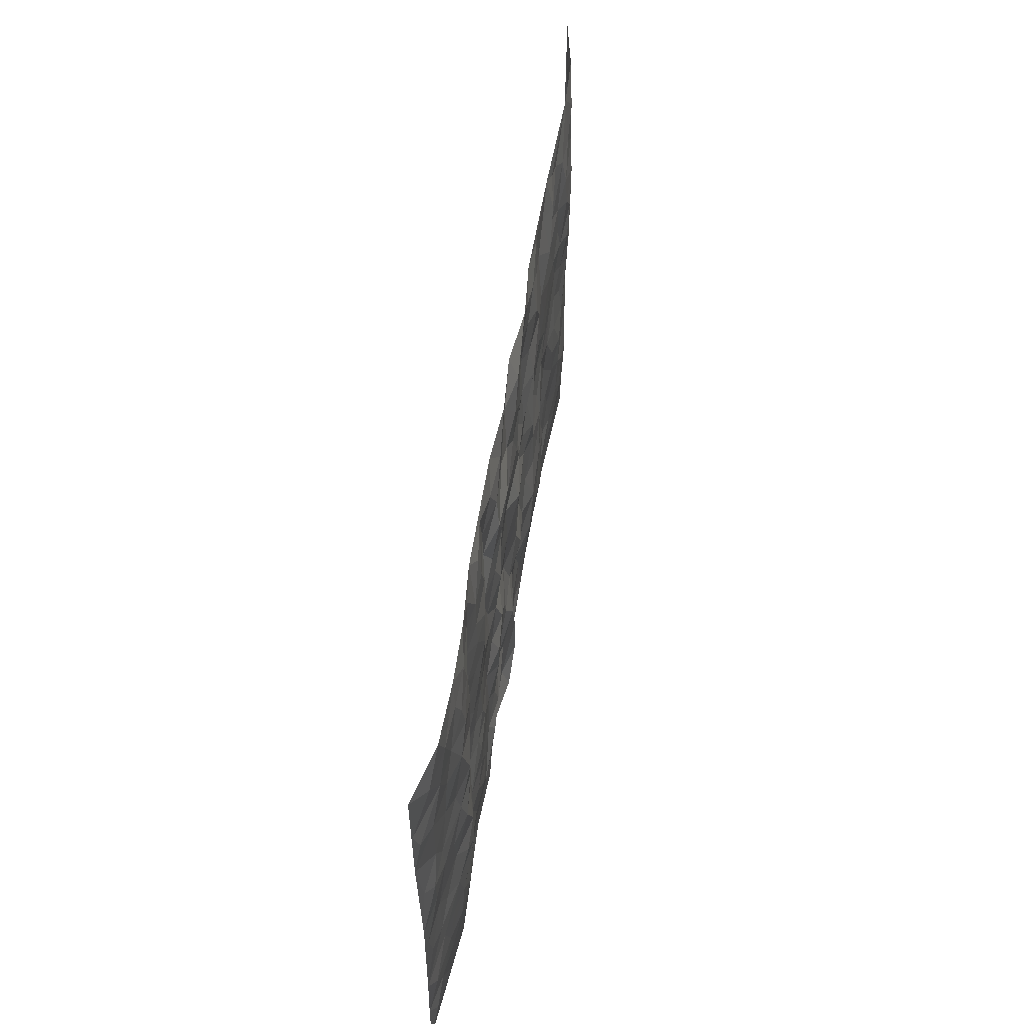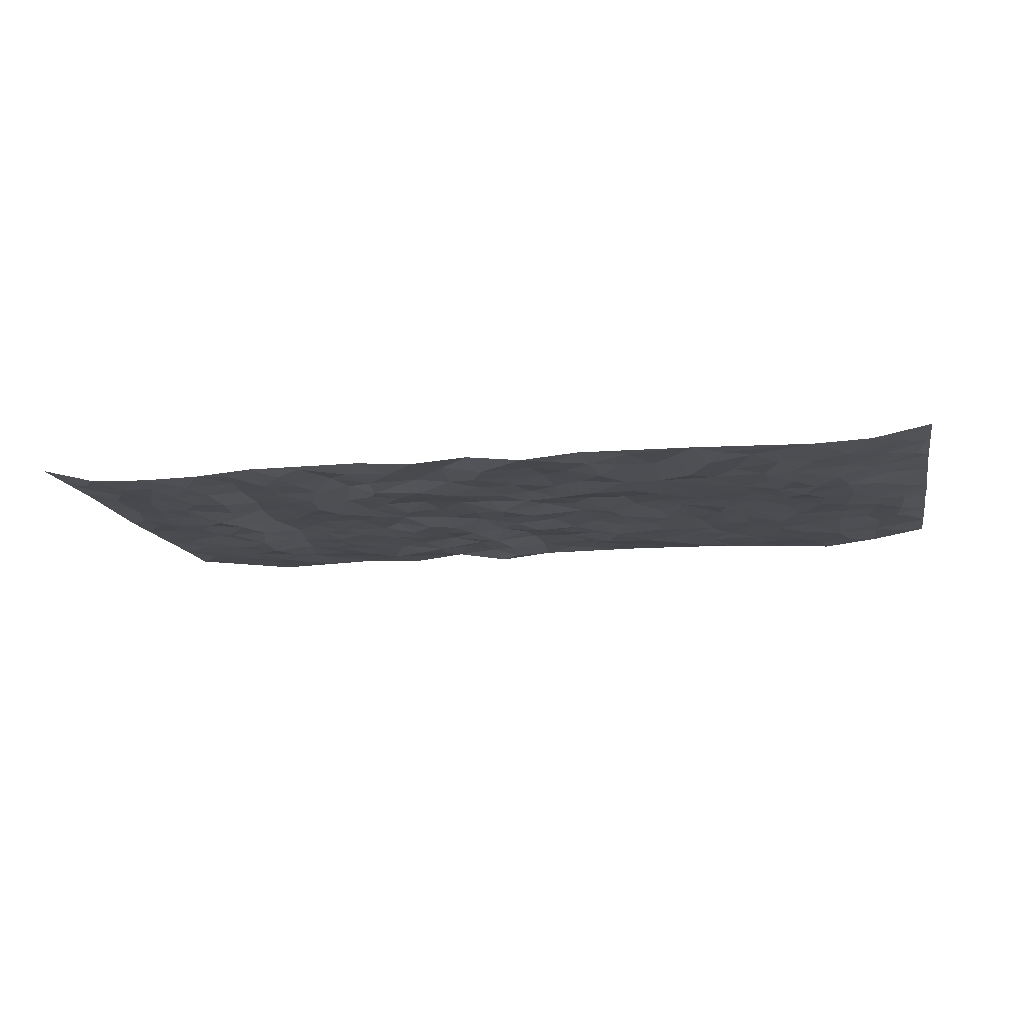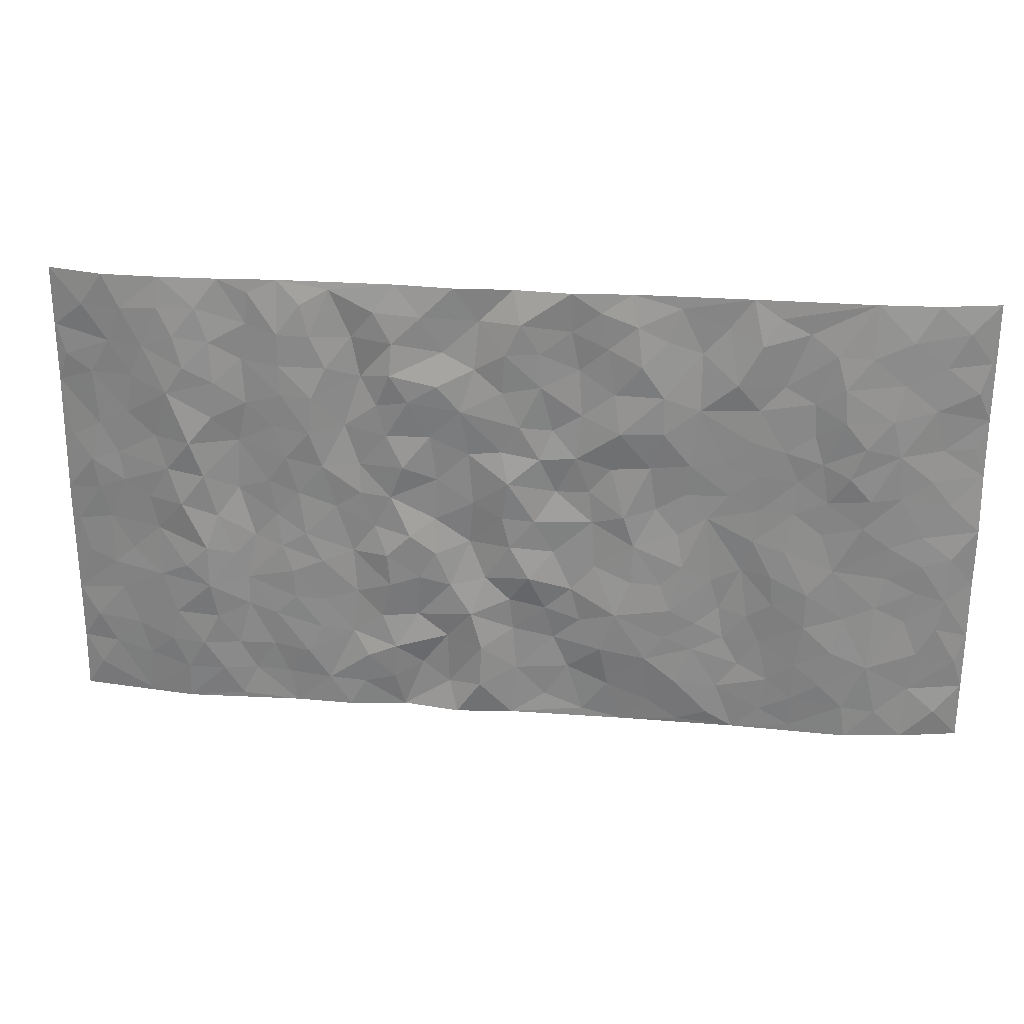
<metadata>
{"format":"obj","ext":"obj","renderer":"f3d","projection":"perspective","resolution":1024,"background":"white","views":[{"elev":54.0,"azim":98.6,"up":"+Y"},{"elev":-13.2,"azim":-168.4,"up":"+Z"},{"elev":26.2,"azim":-173.3,"up":"+Y"}]}
</metadata>
<code>
v -0.9756 0.002422 0.02844
v -0.9749 0.9992 0.02813
v 0.9771 0.002116 0.02284
v 0.9732 0.9995 0.0301
v -0.7947 0.3925 -0.0044
v -0.9765 0.5004 0.02244
v -0.8558 0.3578 0.004134
v 0.00224 0.002041 0.006501
v -0.976 0.2507 0.02536
v -0.9207 0.3379 0.009799
v -0.7324 0.001343 -0.007641
v -0.9757 0.126 0.02574
v -0.7086 0.2923 -0.008855
v -0.8542 0.001179 0.007123
v -0.8386 0.2884 0.003982
v -0.4878 0.0008589 0.005586
v -0.9554 0.1884 0.01916
v -0.2905 0.1657 -0.006865
v -0.775 0.3219 -0.007012
v -0.8597 0.1201 0.008884
v -0.9215 0.06384 0.01274
v -0.7935 0.06393 -0.002979
v -0.6703 0.126 -0.01101
v -0.7219 0.07412 -0.009365
v -0.8713 0.2071 0.00702
v -0.9081 0.27 0.009368
v -0.7678 0.1765 -0.01089
v -0.6903 0.2091 -0.01293
v -0.8623 0.4887 0.002748
v -0.9757 0.3753 0.02603
v -0.7322 0.9994 -0.000671
v -0.534 0.2215 0.000943
v 0.2573 0.1578 -0.004154
v -0.9741 0.7503 0.02906
v -0.3649 0.3926 -0.003815
v -0.7808 0.7539 -0.01303
v -0.7974 0.8324 -0.006786
v -0.5786 0.4419 -0.006318
v -0.5983 0.6062 -0.002276
v -0.4874 0.9983 0.005494
v -0.9522 0.6879 0.02373
v -0.6597 0.5628 -0.007072
v -0.3887 0.7536 0.0003143
v -0.5065 0.2792 0.001784
v -0.457 0.2241 0.005169
v -0.4926 0.161 0.004372
v -0.4462 0.6365 -0.000262
v -0.3642 0.5596 0.003719
v 0.1658 0.4737 0.006062
v -0.331 0.2199 -0.005419
v -0.2086 0.6104 0.0042
v -0.373 0.629 0.0004948
v -0.2996 0.05675 0.003938
v -0.6257 0.7112 -0.003761
v -0.3923 0.193 -0.0001352
v -0.8694 0.6185 0.003045
v -0.0366 0.3478 -0.009328
v 0.05799 0.3398 0.001702
v 0.2966 0.4511 0.001729
v -0.09253 0.5511 0.009354
v -0.1632 0.5555 0.006359
v 0.09231 0.6302 0.002911
v -0.63 0.3455 -0.01289
v -0.747 0.5743 -0.01474
v -0.9481 0.8109 0.01821
v -0.5571 0.1284 -0.001161
v -0.3651 0.01125 0.006108
v -0.7937 0.4662 -0.007338
v -0.6144 0.1715 -0.008567
v -0.6117 0.01759 -0.001642
v -0.2424 0.001019 0.0089
v -0.6127 0.08744 -0.006006
v -0.544 0.05242 0.001495
v -0.4289 0.0361 0.00122
v -0.4484 0.1026 0.002766
v -0.8876 0.6867 0.01096
v -0.9669 0.8747 0.02589
v -0.7349 0.5094 -0.0125
v -0.0009623 0.9966 0.01065
v -0.8011 0.6761 -0.01043
v -0.5589 0.3143 -0.004875
v -0.5099 0.4607 0.0002906
v 0.007565 0.571 -0.01138
v -0.04805 0.4826 -0.002914
v 0.004653 0.4196 -0.005101
v -0.122 0.1279 0.008559
v -0.5673 0.6705 -0.002387
v -0.9123 0.5629 0.01126
v -0.7303 0.6919 -0.01707
v -0.4459 0.2961 0.006656
v -0.6284 0.2666 -0.01162
v -0.4992 0.6887 -0.001662
v -0.1707 0.4846 0.00458
v -0.26 0.4355 -0.003121
v -0.6454 0.6496 -0.007146
v -0.008885 0.1171 0.007507
v -0.4127 0.5103 0.001122
v -0.3409 0.2872 -0.007164
v -0.2381 0.5033 -0.005005
v -0.1781 0.3812 0.002171
v -0.9746 0.6255 0.02869
v -0.7031 0.6232 -0.01595
v -0.8113 0.5801 -0.006593
v -0.3596 0.1089 -0.003709
v -0.5192 0.5332 0.001119
v -0.6806 0.4057 -0.01039
v -0.1278 0.3238 0.001166
v -0.1473 0.2489 0.001773
v -0.5156 0.6119 -0.0007993
v 0.1086 0.7289 -0.0045
v -0.001793 0.2153 0.008336
v -0.07108 0.2733 0.003517
v 0.005763 0.2888 0.003062
v -0.4266 0.363 0.002577
v -0.1932 0.1827 -0.00775
v -0.6518 0.4878 -0.00608
v -0.5532 0.3805 -0.005965
v -0.4894 0.391 0.005576
v -0.3049 0.5239 0.004903
v -0.2563 0.3497 -0.005126
v -0.3526 0.4666 0.00212
v -0.2234 0.2702 -0.01084
v -0.08844 0.4107 0.003523
v -0.5925 0.5315 -0.002851
v -0.0901 0.1984 0.01011
v -0.2108 0.0924 0.001845
v -0.3962 0.2571 -0.000612
v -0.9256 0.438 0.01021
v -0.8655 0.4209 0.001852
v 0.09237 0.4226 0.009581
v 0.2071 0.2385 0.006688
v 0.08308 0.5168 0.002646
v 0.02091 0.4877 -0.005737
v 0.1655 0.3935 -0.003316
v 0.788 0.4971 -0.003478
v 0.2194 0.4344 -0.008353
v 0.2654 0.3135 -0.007474
v 0.1604 0.5675 0.004468
v 0.1207 0.9978 0.001625
v -0.2907 0.6195 0.0004044
v 0.422 0.8804 -0.002338
v 0.4874 0.9987 0.008565
v -0.2128 0.7806 0.0006585
v -0.05741 0.8635 -0.001977
v -0.3195 0.3478 -0.003919
v -0.4568 0.566 0.0002593
v -0.07172 0.05277 0.01068
v -0.1556 0.02178 0.008233
v 0.1225 0.003227 -0.006763
v 0.01414 0.8593 -0.004772
v -0.01598 0.699 -0.003349
v 0.42 0.1956 -0.001978
v 0.34 0.2895 0.002473
v 0.5914 0.5257 0.006208
v 0.5249 0.5466 0.0009424
v 0.4535 0.1338 -0.003793
v 0.5213 0.2262 -0.003988
v 0.4131 0.361 -0.002861
v 0.02323 0.6401 -0.0006224
v -0.05806 0.6269 -0.001313
v -0.1453 0.7291 0.00498
v -0.08501 0.6924 0.006243
v -0.05966 0.7906 -0.002248
v -0.1347 0.6323 0.001689
v 0.02108 0.7739 -0.000651
v 0.2431 0.9982 0.009767
v -0.01824 0.9261 -0.005009
v -0.2676 0.8461 -0.006839
v -0.198 0.8798 0.001742
v -0.3143 0.7807 -0.006244
v -0.2433 0.9978 0.007927
v -0.2258 0.6955 -0.007716
v -0.316 0.6997 -0.007257
v -0.1386 0.8294 0.007709
v -0.1211 0.998 -0.002563
v 0.218 0.746 -0.009185
v 0.1736 0.6674 -0.0004587
v 0.3262 0.5948 0.005175
v 0.2604 0.5231 -0.001793
v 0.2659 0.6657 -0.002185
v 0.4225 0.7445 -0.007438
v 0.3557 0.6828 0.007015
v 0.2856 0.7331 0.0001011
v 0.06777 0.9277 0.009139
v 0.07894 0.8222 0.003567
v 0.1455 0.8571 0.003578
v 0.2499 0.8733 -0.004048
v 0.3198 0.7931 0.01246
v 0.2317 0.5954 -0.008153
v -0.8793 0.8683 0.005685
v -0.68 0.8179 -0.01254
v -0.8666 0.7755 0.00318
v -0.8543 0.9992 0.004354
v -0.919 0.9407 0.01225
v -0.8086 0.9223 -0.00525
v -0.7313 0.8865 -0.008165
v -0.604 0.93 0.001877
v -0.6602 0.887 -0.005897
v -0.6854 0.7468 -0.01522
v -0.5587 0.815 0.001861
v -0.6207 0.7821 -0.003039
v -0.5095 0.9016 -0.006069
v -0.39 0.8775 0.007317
v -0.5435 0.9605 0.001838
v -0.4632 0.8161 -0.007319
v -0.4413 0.9358 0.006691
v -0.3439 0.9724 0.006133
v -0.5102 0.7612 -0.0002963
v -0.319 0.9008 0.001839
v -0.2573 0.9303 -8.775e-05
v 0.156 0.785 -0.01033
v 0.2553 0.8043 -0.009388
v 0.187 0.9331 -0.001523
v 0.3904 0.8122 -0.002381
v 0.3356 0.8809 0.01045
v 0.3794 0.9827 0.006888
v 0.2873 0.9378 0.002571
v 0.4395 0.9487 0.0003958
v 0.38 0.4931 0.003186
v 0.3252 0.5287 0.001238
v 0.4835 0.6041 -0.003917
v 0.4312 0.6645 -0.00802
v 0.4053 0.5878 -0.002637
v 0.351 0.1898 0.002042
v 0.4805 0.3339 -0.005845
v 0.4591 0.5223 -0.001492
v 0.3459 0.3876 0.005194
v -0.1227 0.9141 0.00275
v -0.1822 0.9574 0.0002958
v 0.3181 0.1336 -0.006843
v 0.6095 0.01284 0.0006377
v 0.2005 0.3339 -0.003314
v 0.271 0.3851 -0.00965
v 0.5823 0.2462 -0.001177
v 0.731 0.9995 -0.00376
v 0.9744 0.2511 0.02194
v 0.4903 0.8127 -0.002457
v 0.7156 0.4875 -0.01721
v 0.4871 0.7473 -0.00413
v 0.9747 0.5003 0.02117
v 0.6662 0.2928 -0.01939
v 0.5089 0.4675 0.001535
v 0.7742 0.3103 -0.007635
v 0.5606 0.4145 0.004476
v 0.4868 0.0004195 0.005483
v 0.08922 0.2529 -0.01063
v 0.503 0.07572 0.003321
v 0.134 0.3194 -0.002345
v 0.4152 0.2659 -0.001097
v 0.8698 0.265 0.006131
v 0.6395 0.4612 -0.009391
v 0.576 0.08065 0.003115
v 0.4483 0.4255 -0.003011
v 0.6057 0.3706 -0.005891
v 0.285 0.2327 -0.0008242
v 0.4771 0.2707 -0.004741
v 0.2615 0.0793 0.001198
v 0.364 0.002082 -0.001035
v 0.2429 0.003377 0.0123
v 0.1987 0.116 0.01063
v 0.06664 0.1703 -0.01178
v 0.1425 0.1908 0.002774
v 0.6108 0.1458 -0.00195
v 0.7728 0.423 -0.003804
v 0.7453 0.2199 -0.01099
v 0.6485 0.07875 -0.006638
v 0.6662 0.3838 -0.01874
v 0.7149 0.3385 -0.0162
v 0.8816 0.3263 0.008238
v 0.7423 0.5679 -0.01105
v 0.6897 0.1437 -0.01233
v 0.7611 0.1485 -0.008594
v 0.8358 0.3674 0.004063
v 0.9381 0.3499 0.0154
v 0.8821 0.4387 0.009559
v 0.5809 0.3116 -0.0003592
v 0.8178 0.105 0.001561
v 0.3295 0.06385 -0.001022
v 0.4086 0.06817 -0.0001463
v 0.07047 0.07806 -0.01255
v 0.1403 0.07297 0.006253
v 0.9734 0.75 0.0283
v 0.7296 0.07742 -0.007309
v 0.6528 0.2142 -0.01175
v 0.9567 0.425 0.01818
v 0.9033 0.5093 0.008487
v 0.805 0.2499 -0.002928
v 0.5312 0.1468 -0.0005871
v 0.7322 -0.0003246 -0.002948
v 0.5022 0.3935 -0.002499
v 0.9377 0.06392 0.01415
v 0.9748 0.1268 0.02316
v 0.8368 0.1799 0.001785
v 0.8954 0.1244 0.009319
v 0.8275 0.008196 0.006607
v 0.9341 0.1886 0.01245
v 0.663 0.5557 -0.01546
v 0.6893 0.6331 -0.02105
v 0.5855 0.6368 0.006923
v 0.8227 0.6921 0.002093
v 0.6292 0.7725 -0.0129
v 0.953 0.6252 0.01979
v 0.7639 0.6424 -0.00518
v 0.8517 0.5956 0.005393
v 0.7318 0.745 -0.01455
v 0.843 0.5309 0.002691
v 0.9133 0.5744 0.008276
v 0.8887 0.6598 0.008632
v 0.6381 0.693 -0.01223
v 0.5649 0.7249 0.002995
v 0.5094 0.675 -0.001357
v 0.8513 0.8528 0.001849
v 0.7103 0.8725 -0.01293
v 0.8094 0.7775 -0.0005432
v 0.8947 0.7785 0.008941
v 0.7783 0.8452 -0.004983
v 0.9705 0.8747 0.02826
v 0.6923 0.8037 -0.0159
v 0.9504 0.8118 0.02061
v 0.7397 0.9327 -0.007697
v 0.8539 0.9994 0.0006209
v 0.6093 0.9996 -0.001399
v 0.8191 0.9268 -0.003372
v 0.9047 0.9288 0.008813
v 0.6593 0.9358 -0.009153
v 0.5556 0.9025 0.003296
v 0.4903 0.882 -0.002181
v 0.5485 0.9706 0.002154
v 0.5692 0.823 0.004164
v 0.6343 0.8619 -0.01012
f 29 6 128
f 12 21 20
f 26 10 9
f 55 45 46
f 27 19 15
f 26 9 17
f 101 6 88
f 12 1 21
f 7 15 19
f 125 86 96
f 84 123 85
f 129 29 128
f 25 27 15
f 12 20 17
f 73 75 66
f 22 14 11
f 26 17 25
f 9 12 17
f 25 15 26
f 5 129 7
f 52 146 48
f 55 18 50
f 7 19 5
f 20 27 25
f 124 82 105
f 41 76 34
f 20 14 22
f 14 20 21
f 14 21 1
f 24 22 11
f 24 27 22
f 72 66 69
f 69 32 91
f 70 24 11
f 24 23 27
f 17 20 25
f 27 20 22
f 10 15 7
f 10 26 15
f 23 28 27
f 27 13 19
f 28 23 69
f 13 27 28
f 119 121 94
f 10 7 129
f 6 30 128
f 9 10 30
f 36 192 80
f 80 102 89
f 118 81 44
f 64 103 78
f 115 126 86
f 45 32 46
f 91 63 13
f 129 68 29
f 95 87 54
f 95 54 199
f 202 40 204
f 82 97 105
f 29 88 6
f 18 55 104
f 148 126 71
f 38 82 124
f 50 18 122
f 117 82 38
f 5 19 106
f 82 117 118
f 80 64 102
f 127 45 55
f 194 77 190
f 98 35 114
f 39 124 105
f 127 50 98
f 106 19 13
f 66 75 46
f 39 95 42
f 63 117 38
f 95 89 102
f 101 56 76
f 51 140 99
f 18 53 126
f 62 83 132
f 45 127 90
f 112 113 57
f 103 29 68
f 130 85 58
f 109 39 105
f 35 94 121
f 113 246 58
f 151 165 163
f 120 100 94
f 114 127 98
f 192 190 65
f 95 39 87
f 36 191 37
f 67 104 74
f 56 101 88
f 13 63 106
f 192 34 76
f 268 241 243
f 108 115 125
f 93 84 60
f 133 84 85
f 156 288 157
f 101 76 41
f 80 103 64
f 105 97 146
f 99 61 51
f 92 109 47
f 125 96 111
f 158 227 153
f 75 104 55
f 69 66 32
f 81 91 32
f 106 78 68
f 42 64 78
f 77 34 65
f 24 70 72
f 75 73 16
f 16 71 67
f 2 34 77
f 13 28 91
f 103 56 88
f 56 80 76
f 72 69 23
f 11 16 70
f 16 73 70
f 16 67 74
f 115 18 126
f 24 72 23
f 73 72 70
f 16 74 75
f 72 73 66
f 32 45 44
f 84 83 60
f 66 46 32
f 78 106 116
f 117 63 81
f 67 53 104
f 103 68 78
f 69 91 28
f 36 80 89
f 106 38 116
f 106 68 5
f 81 118 117
f 62 132 138
f 32 44 81
f 53 67 71
f 57 58 85
f 123 100 107
f 93 60 61
f 33 230 224
f 8 96 147
f 132 133 130
f 140 48 119
f 93 100 123
f 122 98 50
f 164 60 160
f 53 71 126
f 125 112 108
f 193 194 195
f 75 55 46
f 63 91 81
f 56 103 80
f 196 198 31
f 18 104 53
f 121 48 97
f 38 106 63
f 118 97 82
f 97 35 121
f 51 172 140
f 130 134 49
f 87 39 109
f 288 252 263
f 97 114 35
f 47 43 92
f 57 113 58
f 248 130 58
f 34 101 41
f 114 90 127
f 116 124 42
f 145 94 35
f 118 114 97
f 167 79 175
f 98 145 35
f 85 123 57
f 43 47 52
f 199 36 89
f 42 78 116
f 159 83 62
f 88 29 103
f 74 104 75
f 118 44 90
f 173 140 172
f 42 95 102
f 190 192 37
f 65 190 77
f 89 95 199
f 125 111 112
f 92 87 109
f 18 115 122
f 177 180 176
f 112 57 107
f 109 105 146
f 93 94 100
f 285 286 275
f 96 86 147
f 137 232 131
f 57 123 107
f 87 92 208
f 49 134 136
f 132 130 49
f 161 164 162
f 50 127 55
f 122 108 107
f 122 107 100
f 48 140 52
f 118 90 114
f 99 119 94
f 123 84 93
f 36 37 192
f 48 121 119
f 120 122 100
f 39 42 124
f 38 124 116
f 248 58 246
f 44 45 90
f 98 122 120
f 146 52 47
f 94 93 99
f 168 209 170
f 212 183 188
f 202 197 200
f 42 102 64
f 107 108 112
f 99 93 61
f 8 280 96
f 112 111 113
f 125 115 86
f 115 108 122
f 128 30 10
f 5 68 129
f 10 129 128
f 132 49 138
f 83 84 133
f 130 133 85
f 83 133 132
f 248 134 130
f 156 152 224
f 151 110 165
f 212 186 211
f 153 224 249
f 254 251 244
f 246 261 262
f 225 158 249
f 49 136 179
f 185 184 150
f 214 188 181
f 181 188 182
f 161 163 174
f 143 170 172
f 110 211 185
f 184 79 167
f 174 228 169
f 62 110 159
f 163 150 144
f 210 169 229
f 170 143 168
f 176 211 110
f 98 120 145
f 94 145 120
f 48 146 97
f 109 146 47
f 148 86 126
f 147 86 148
f 71 8 148
f 8 147 148
f 244 276 254
f 232 136 134
f 174 143 161
f 60 83 160
f 163 162 151
f 159 160 83
f 261 281 262
f 259 281 149
f 219 220 59
f 246 113 111
f 33 255 131
f 157 256 152
f 137 255 153
f 230 278 279
f 262 260 33
f 154 155 242
f 131 255 137
f 248 131 232
f 281 280 149
f 259 258 278
f 220 179 59
f 159 151 160
f 162 160 151
f 164 61 60
f 228 174 144
f 144 174 163
f 159 110 151
f 161 172 164
f 186 184 185
f 161 162 163
f 61 164 51
f 160 162 164
f 187 217 213
f 150 163 165
f 205 202 200
f 79 184 139
f 170 43 173
f 174 169 143
f 161 143 172
f 167 144 150
f 176 180 183
f 172 170 173
f 223 226 221
f 185 150 165
f 99 140 119
f 207 206 203
f 172 51 164
f 43 52 173
f 173 52 140
f 167 175 228
f 228 229 169
f 210 168 169
f 177 110 62
f 189 138 179
f 62 138 177
f 136 232 233
f 181 182 222
f 150 184 167
f 178 180 189
f 49 179 138
f 177 138 189
f 180 178 182
f 178 179 220
f 307 308 304
f 222 223 221
f 215 187 188
f 176 183 212
f 187 213 186
f 214 215 188
f 185 211 186
f 237 181 239
f 182 188 183
f 110 185 165
f 216 215 141
f 211 176 212
f 182 183 180
f 176 110 177
f 213 184 186
f 178 189 179
f 177 189 180
f 195 190 37
f 197 198 200
f 195 194 190
f 34 192 65
f 80 192 76
f 37 196 195
f 194 2 77
f 193 2 194
f 196 37 191
f 31 193 195
f 198 196 191
f 31 195 196
f 199 201 191
f 197 204 31
f 198 191 201
f 31 198 197
f 201 199 54
f 36 199 191
f 54 208 201
f 208 43 205
f 208 54 87
f 198 201 200
f 206 205 203
f 43 170 203
f 210 207 209
f 40 202 206
f 31 204 40
f 197 202 204
f 208 205 200
f 43 203 205
f 205 206 202
f 203 209 207
f 171 40 207
f 40 206 207
f 208 200 201
f 43 208 92
f 170 209 203
f 168 143 169
f 207 210 171
f 168 210 209
f 188 187 212
f 212 187 186
f 166 139 213
f 184 213 139
f 237 214 181
f 215 214 141
f 216 141 218
f 213 217 166
f 142 166 216
f 217 216 166
f 187 215 217
f 216 217 215
f 237 141 214
f 142 216 218
f 223 222 182
f 179 136 59
f 223 220 219
f 267 238 251
f 237 327 141
f 223 182 178
f 158 290 253
f 220 223 178
f 59 233 227
f 233 59 136
f 248 246 131
f 153 249 158
f 251 254 267
f 223 219 226
f 111 261 246
f 297 251 238
f 276 256 157
f 167 228 144
f 229 228 175
f 175 171 229
f 229 171 210
f 260 257 33
f 265 271 272
f 266 289 283
f 269 243 250
f 249 224 152
f 266 283 271
f 227 233 137
f 253 227 158
f 325 313 320
f 135 264 275
f 310 329 239
f 270 298 297
f 249 256 225
f 275 273 269
f 311 222 221
f 155 154 299
f 234 276 157
f 310 311 299
f 222 239 181
f 221 226 155
f 266 263 252
f 242 290 244
f 264 273 275
f 273 264 243
f 242 244 154
f 276 290 225
f 288 234 157
f 240 282 302
f 275 286 306
f 225 290 158
f 234 263 284
f 241 254 276
f 233 232 137
f 137 153 227
f 264 135 238
f 244 251 154
f 260 259 257
f 227 253 219
f 33 224 255
f 154 297 299
f 240 302 307
f 297 154 251
f 264 268 243
f 253 226 219
f 271 284 263
f 277 294 293
f 290 242 253
f 241 234 284
f 59 227 219
f 242 155 226
f 252 245 231
f 157 152 156
f 257 230 33
f 152 256 249
f 278 230 257
f 262 33 131
f 224 153 255
f 259 278 257
f 134 248 232
f 230 279 224
f 96 261 111
f 261 96 280
f 280 281 261
f 246 262 131
f 252 247 245
f 268 267 241
f 283 277 272
f 288 247 252
f 275 274 285
f 295 291 294
f 267 268 264
f 263 234 288
f 309 310 299
f 290 276 244
f 283 272 271
f 267 254 241
f 265 243 241
f 236 240 285
f 297 238 270
f 303 305 298
f 241 276 234
f 221 155 299
f 272 277 293
f 250 243 287
f 286 285 240
f 284 271 265
f 271 263 266
f 295 3 291
f 225 256 276
f 241 284 265
f 289 266 231
f 3 292 291
f 321 235 323
f 293 294 296
f 279 278 258
f 245 279 258
f 279 156 224
f 260 281 259
f 280 8 149
f 262 281 260
f 231 266 252
f 267 264 238
f 306 304 270
f 283 289 295
f 243 269 273
f 236 269 250
f 294 292 296
f 274 236 285
f 269 274 275
f 250 287 293
f 245 289 231
f 236 274 269
f 156 279 247
f 242 226 253
f 247 279 245
f 243 265 287
f 288 156 247
f 265 272 293
f 296 292 236
f 293 287 265
f 295 294 277
f 277 283 295
f 236 250 296
f 289 3 295
f 292 294 291
f 293 296 250
f 300 304 308
f 325 320 235
f 329 330 326
f 270 304 303
f 270 303 298
f 309 305 301
f 135 306 270
f 299 297 298
f 298 309 299
f 238 135 270
f 300 314 305
f 303 300 305
f 304 306 307
f 300 303 304
f 282 319 315
f 322 325 235
f 275 306 135
f 307 306 286
f 240 307 286
f 308 307 302
f 302 282 308
f 308 282 315
f 305 309 298
f 310 309 301
f 310 301 329
f 310 239 311
f 222 311 239
f 299 311 221
f 319 312 315
f 312 323 316
f 301 305 318
f 305 314 316
f 300 308 315
f 316 314 312
f 312 314 315
f 315 314 300
f 323 312 324
f 316 313 318
f 282 4 317
f 330 313 325
f 4 321 324
f 235 320 323
f 282 317 319
f 312 319 317
f 326 325 322
f 316 320 313
f 316 318 305
f 142 218 327
f 327 218 141
f 316 323 320
f 324 312 317
f 4 324 317
f 321 323 324
f 318 313 330
f 328 326 322
f 326 327 329
f 329 327 237
f 326 328 327
f 322 142 328
f 327 328 142
f 329 237 239
f 301 318 330
f 326 330 325
f 330 329 301

</code>
